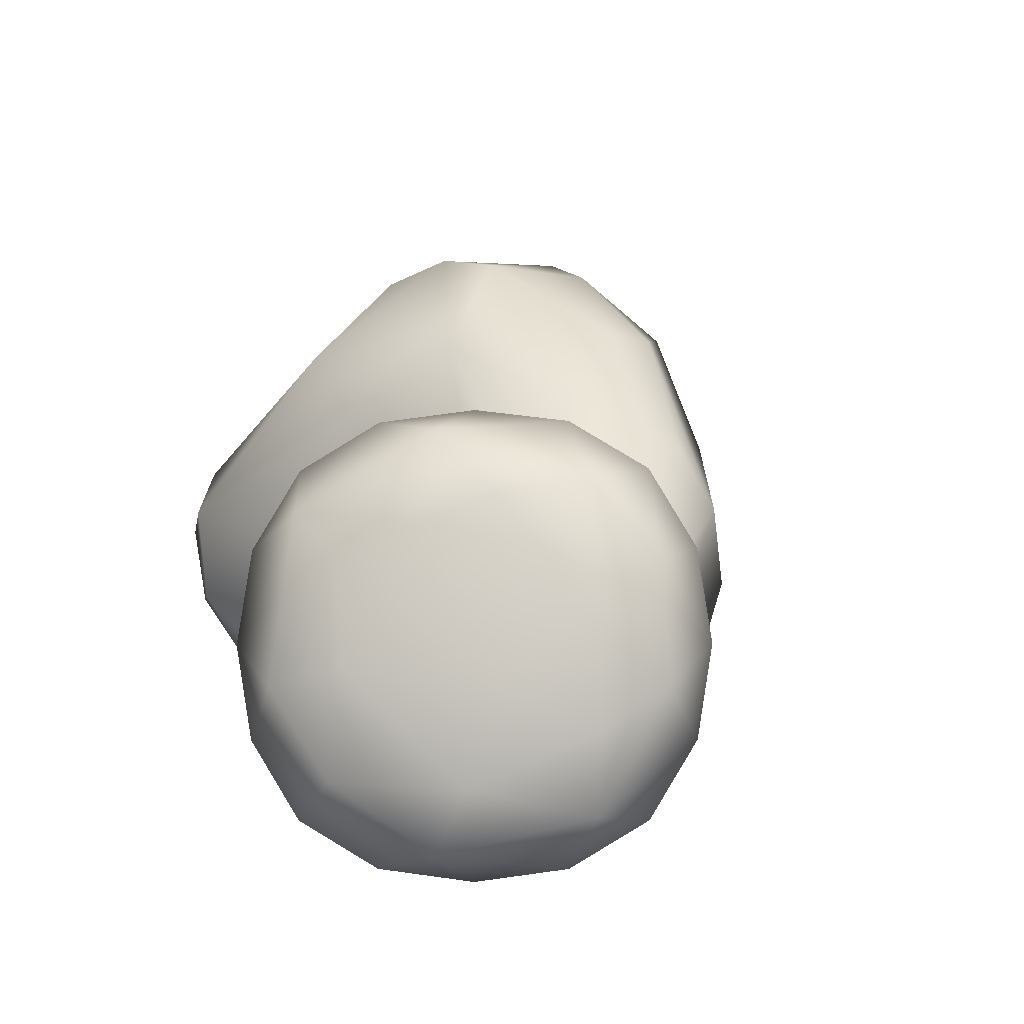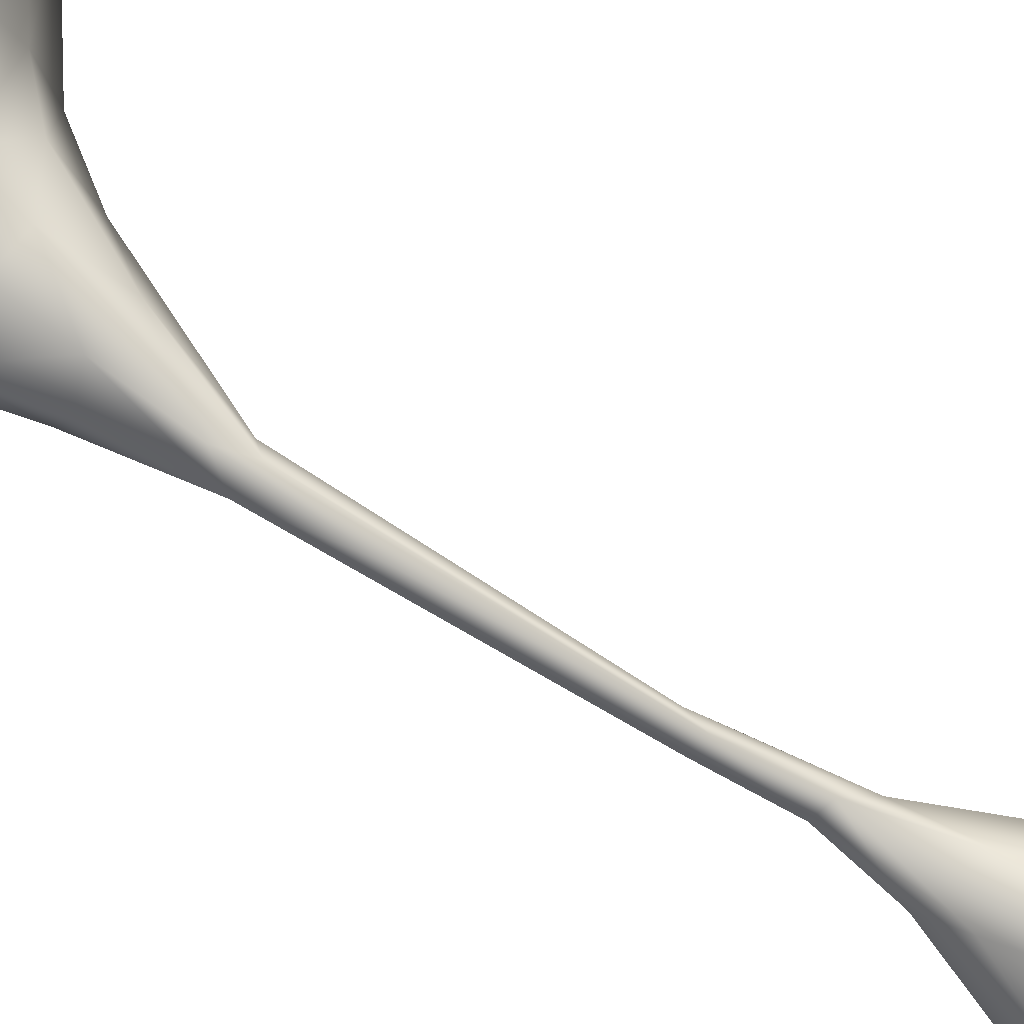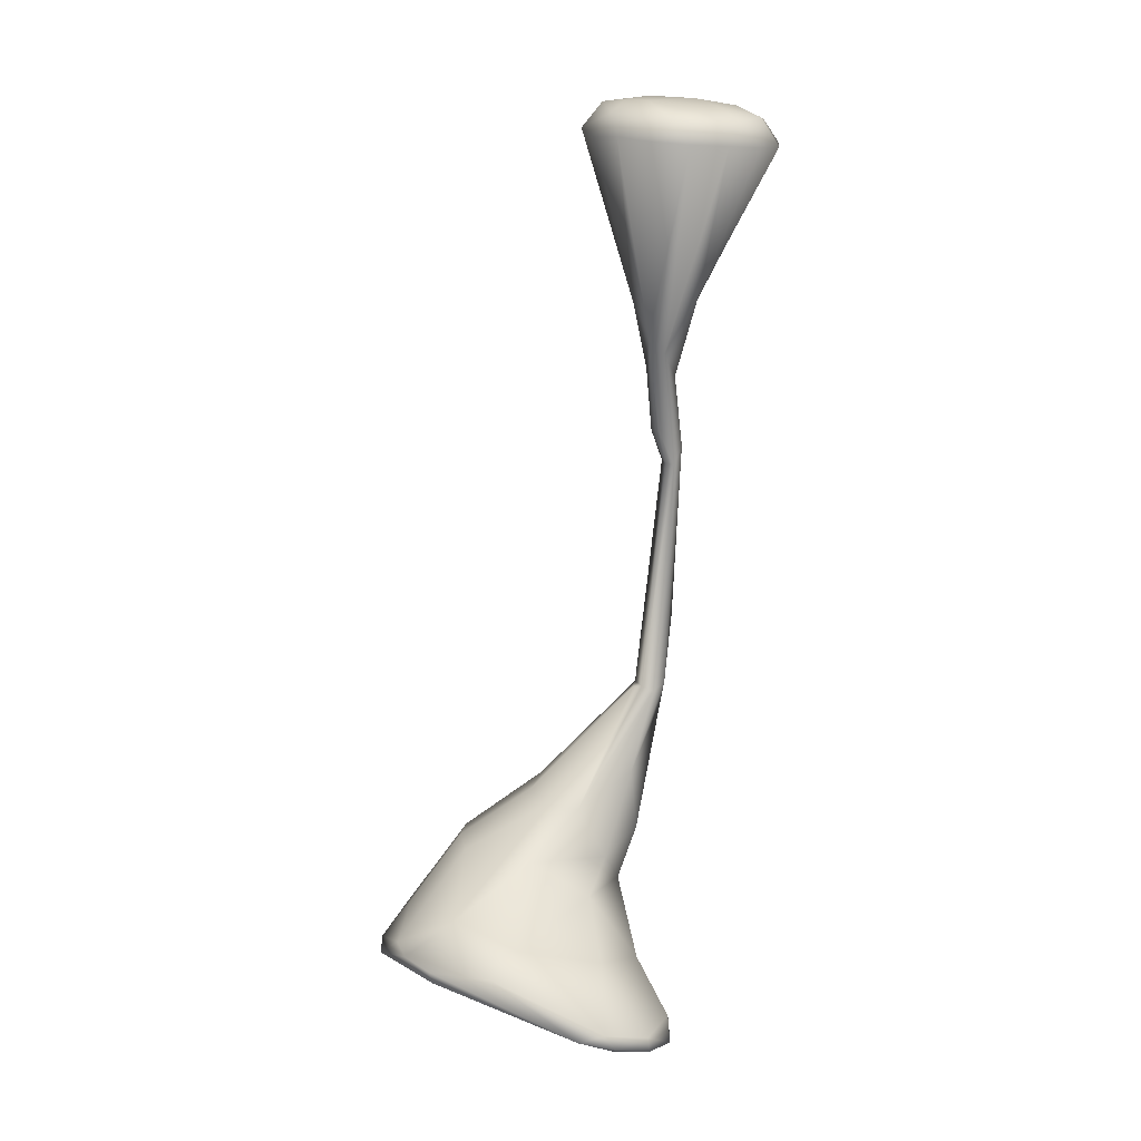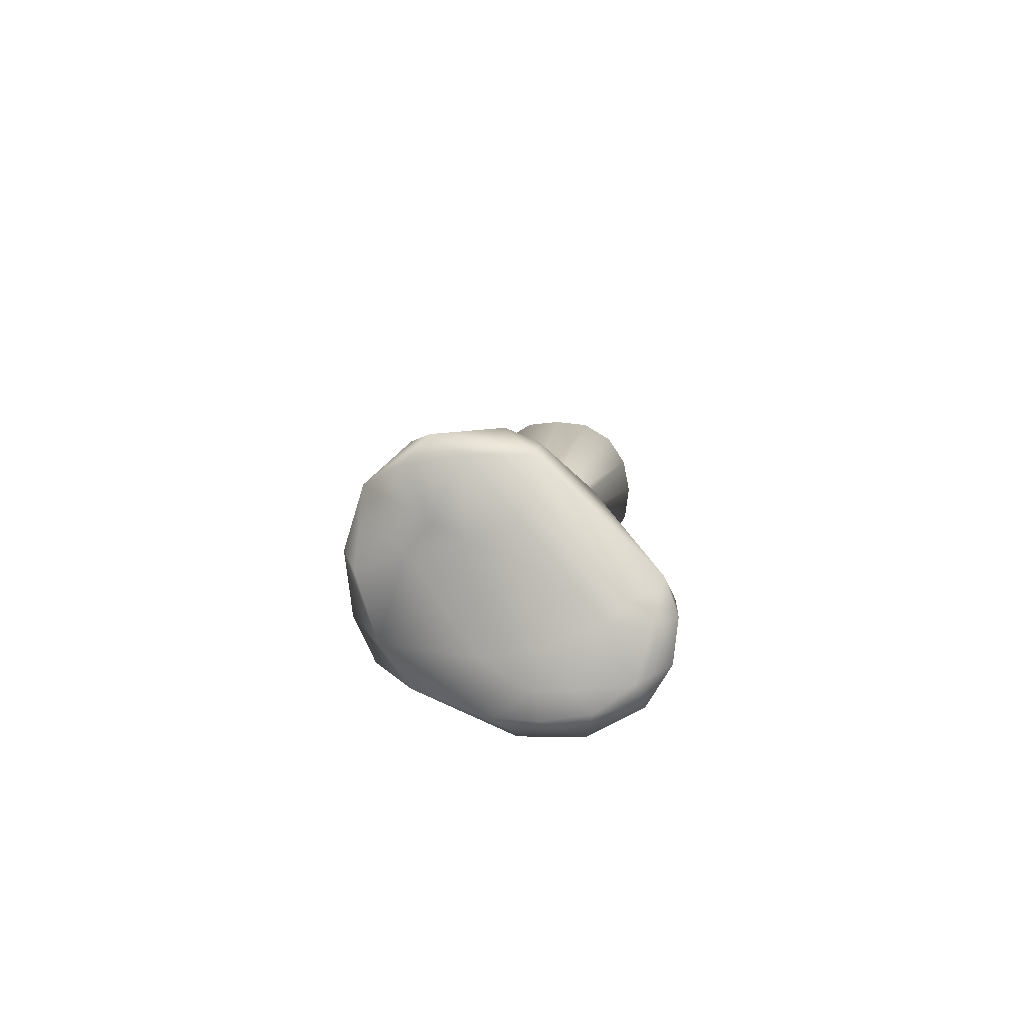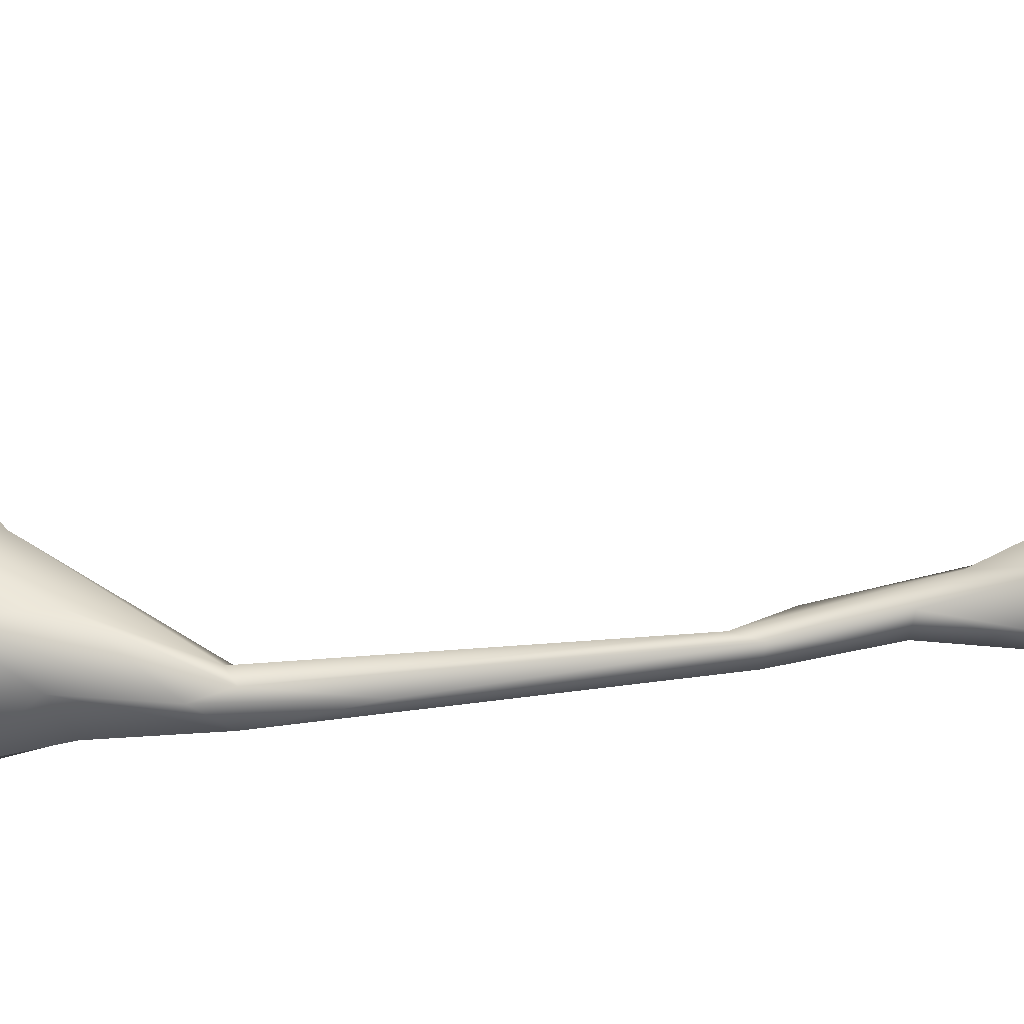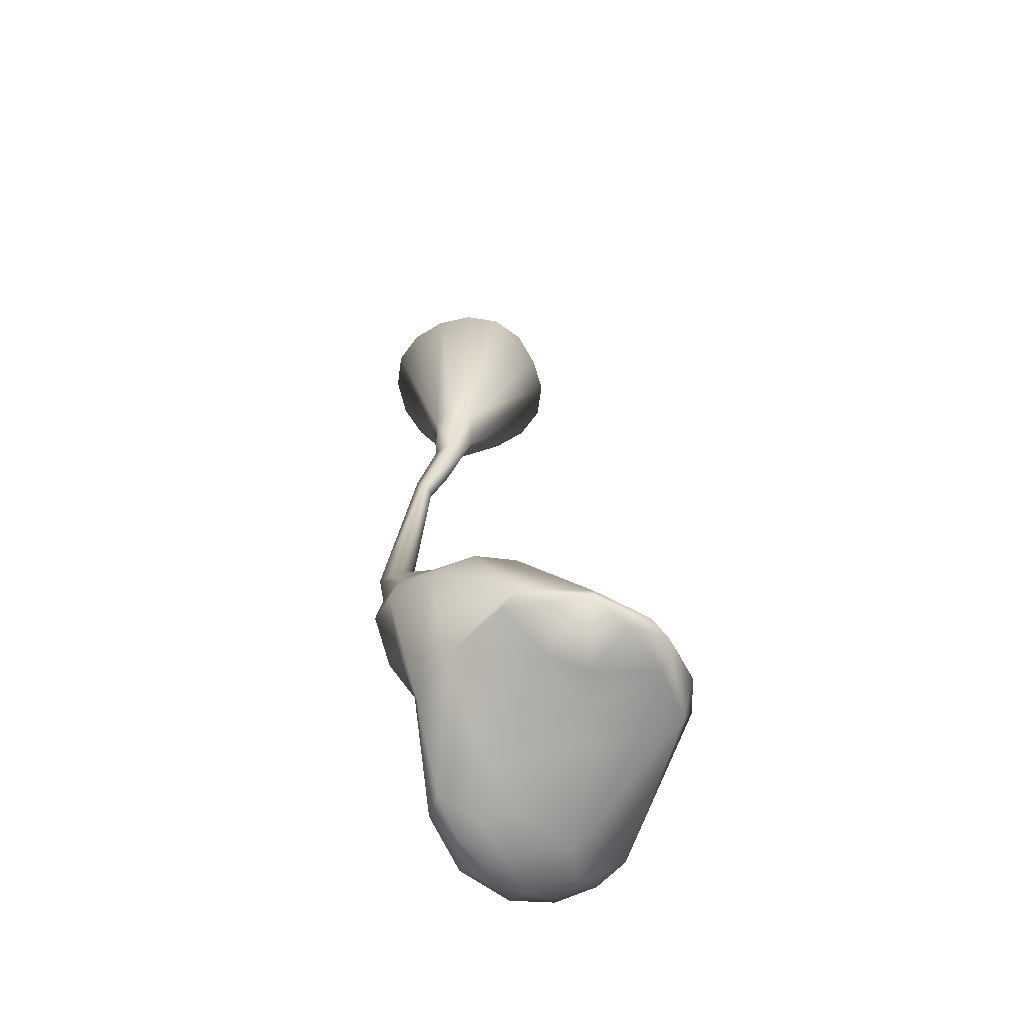
<metadata>
{"format":"obj","ext":"obj","renderer":"f3d","projection":"perspective","resolution":1024,"background":"white","views":[{"elev":-4.8,"azim":-6.1,"up":"+Y"},{"elev":-72.6,"azim":-132.9,"up":"+Y"},{"elev":7.4,"azim":-116.1,"up":"+Z"},{"elev":-74.4,"azim":-177.8,"up":"+Z"},{"elev":-58.6,"azim":-94.6,"up":"+Y"},{"elev":-55.1,"azim":113.7,"up":"+Z"}]}
</metadata>
<code>
o spine_14_lq_spine_14.001
v -0.02549 0.1682 0.5888
v 0.09332 0.1269 0.622
v 0.02056 0.1146 0.6196
v -0.02549 -0.1682 0.5888
v 0.1004 -0.1383 0.6143
v -0.003064 -0.117 0.6161
v 0.0137 -0.03498 0.6276
v 0.09429 0.02325 0.6374
v -0.03344 0.09413 0.6135
v -0.1014 -0.02325 0.6001
v -0.1551 -0.03541 0.5691
v -0.135 0.1013 0.5694
v -0.1062 0.07107 0.5929
v 0.1556 -0.03541 0.6283
v 0.1497 0.06448 0.6244
v 0.1014 -0.07107 0.6324
v -0.06609 -0.1781 0.5404
v 0.08337 -0.1781 0.5689
v 0.01037 -0.1886 0.5456
v 0.01037 0.1886 0.5456
v 0.05718 0.006402 0.1316
v 0.008288 -0.0429 0.2461
v 0.1005 0.05364 0.2323
v 0.08337 0.1781 0.5689
v -0.06609 0.1781 0.5404
v -0.1784 0 0.5207
v -0.1663 0.07607 0.5213
v -0.1663 -0.07607 0.5213
v 0.195 0 0.5918
v 0.1836 -0.07607 0.588
v 0.1836 0.07607 0.588
v 0.1189 -0.02981 0.08414
v 0.1318 0.01399 0.26
v 0.1187 -0.0332 0.2213
v 0.06147 -0.05503 0.2122
v 0.08289 -0.07081 0.2754
v 0.06316 0.0389 0.1672
v 0.1305 -0.004638 -0.02439
v 0.08174 -0.03184 0.08564
v 0.1215 0.0124 0.1028
v 0.1025 -0.0068 -0.02541
v 0.1119 -0.04671 -0.09491
v 0.1501 -0.04006 -0.0873
v 0.11 -0.06443 -0.0578
v 0.1228 -0.03327 -0.09285
v 0.1955 -0.07367 -0.5634
v 0.1893 -0.08714 -0.415
v 0.1431 -0.06218 -0.05976
v 0.2186 -0.07618 -0.6126
v 0.2449 -0.07813 -0.5617
v 0.2047 -0.02492 -0.5686
v 0.1764 0.01474 -0.7429
v 0.2244 -0.0149 -0.5712
v 0.192 -0.04472 -0.5784
v 0.252 -0.03413 -0.5654
v 0.3327 0.01779 -0.7187
v 0.354 0.1387 -0.7669
v 0.2414 -0.04226 -0.7525
v 0.2991 -0.03403 -0.7174
v 0.2485 0.02603 -0.9916
v 0.1862 0.04019 -0.9683
v 0.3429 0.03305 -0.9556
v 0.2507 -0.03437 -0.868
v 0.3511 -0.01828 -0.8428
v 0.2903 0.1921 -0.7827
v 0.2197 0.1927 -0.8053
v 0.1706 0.1416 -0.8084
v -0.01521 0.1823 -1.076
v 0.01427 0.3537 -1.035
v -0.1618 0.2474 -1.169
v -0.1497 0.1469 -1.192
v 0.2651 0.3542 -0.8897
v 0.3325 0.3367 -0.8755
v 0.1406 0.09314 -0.9069
v 0.1468 0.2614 -0.9022
v 0.09814 0.1511 -0.9742
v 0.4404 0.1462 -0.8925
v 0.4041 0.03879 -0.8669
v 0.4278 0.2309 -0.8678
v -0.1008 0.07079 -1.231
v 0.006354 0.01567 -1.226
v -0.08295 0.1172 -1.239
v -0.05387 0.05078 -1.193
v 0.4353 0.3187 -1.028
v 0.3732 0.446 -1.024
v 0.1284 0.008294 -1.193
v 0.07287 0.0547 -1.107
v 0.321 0.0712 -1.101
v 0.184 0.5386 -1.039
v 0.3256 0.4519 -1.001
v 0.1293 0.5451 -1.054
v 0.132 0.4342 -0.9944
v -0.1422 0.2951 -1.182
v 0.08192 0.5057 -1.099
v 0.06636 0.5179 -1.071
v -0.02446 0.4281 -1.073
v 0.2046 0.3606 -1.128
v 0.2651 0.3882 -1.106
v 0.1046 0.3937 -1.143
v 0.1345 0.3388 -1.152
v 0.1924 0.1547 -1.175
v 0.3786 0.1512 -1.075
v 0.2633 0.5452 -1.083
v 0.2076 0.51 -1.105
v 0.3887 0.4517 -1.061
v 0.2982 0.5279 -1.061
v 0.3164 0.4913 -1.087
v 0.3181 0.3276 -1.088
v 0.4172 0.2834 -1.042
v -0.1644 0.2258 -1.2
v -0.1141 0.208 -1.222
v -0.1509 0.1443 -1.22
v -0.03658 0.2296 -1.219
v 0.08925 0.1736 -1.212
v 0.08661 0.04878 -1.226
v -0.007815 0.06536 -1.242
v 0.02369 0.1082 -1.239
v 0.09987 0.1033 -1.222
v -0.1285 0.1398 0.5277
v 0.1877 -0.003706 -0.8664
v 0.3888 0.3003 -0.871
v 0.1699 0.04499 -1.193
v -0.1089 -0.1099 0.5843
v -0.1285 -0.1398 0.5277
v 0.1461 -0.1398 0.58
v 0.1461 0.1398 0.58
f 2 24 1
f 2 126 24
f 9 1 12
f 123 124 17
f 20 1 24
f 4 18 5
f 18 125 5
f 4 5 6
f 4 6 123
f 11 10 13
f 8 7 16
f 7 6 16
f 9 8 3
f 10 9 13
f 7 10 6
f 12 27 26
f 28 124 123
f 12 119 27
f 26 28 11
f 5 125 30
f 14 8 16
f 14 30 29
f 29 31 15
f 15 31 126
f 17 124 22
f 14 15 8
f 19 4 17
f 36 17 35
f 125 18 36
f 27 119 37
f 24 126 23
f 26 27 21
f 126 31 33
f 26 21 22
f 29 30 34
f 30 125 34
f 51 45 43
f 22 39 35
f 35 39 36
f 37 23 40
f 44 48 32
f 40 34 32
f 40 32 48
f 42 21 41
f 45 41 38
f 42 45 51
f 53 55 57
f 42 46 44
f 48 50 43
f 55 43 50
f 54 52 46
f 52 49 46
f 52 54 67
f 53 66 67
f 65 66 53
f 62 64 63
f 58 49 120
f 63 120 61
f 64 59 58
f 76 68 87
f 52 120 49
f 76 75 69
f 121 73 65
f 70 69 96
f 68 83 87
f 71 83 68
f 66 75 67
f 84 85 79
f 72 92 66
f 74 61 120
f 74 67 75
f 121 57 79
f 77 56 78
f 80 82 116
f 80 112 82
f 80 81 83
f 85 90 121
f 72 73 90
f 102 77 88
f 84 105 85
f 88 62 60
f 88 78 62
f 60 61 87
f 81 87 83
f 86 122 88
f 92 69 75
f 106 89 90
f 90 73 121
f 91 96 92
f 106 103 89
f 98 97 104
f 99 100 113
f 93 96 95
f 110 112 71
f 97 98 108
f 97 100 99
f 108 109 102
f 102 122 101
f 97 101 100
f 101 114 100
f 103 107 104
f 103 104 94
f 94 95 91
f 106 85 105
f 105 103 106
f 109 105 84
f 108 98 105
f 98 107 105
f 111 82 112
f 114 118 117
f 113 117 82
f 115 117 118
f 118 122 115
f 115 86 81
f 116 82 117
f 2 1 3
f 3 1 9
f 1 20 25
f 6 5 16
f 9 7 8
f 3 8 2
f 10 7 9
f 6 10 123
f 10 11 123
f 5 14 16
f 8 15 2
f 4 19 18
f 36 18 19
f 36 19 17
f 22 21 39
f 23 25 20
f 23 20 24
f 25 23 37
f 119 25 37
f 28 26 22
f 124 28 22
f 33 29 34
f 31 29 33
f 39 32 34
f 40 33 34
f 33 40 23
f 36 39 34
f 39 44 32
f 38 37 40
f 37 38 41
f 39 21 44
f 45 42 41
f 42 44 21
f 41 21 37
f 40 43 38
f 43 40 48
f 45 38 43
f 42 54 46
f 47 48 44
f 47 44 46
f 48 47 50
f 49 50 47
f 49 47 46
f 51 55 53
f 67 54 51
f 64 56 59
f 56 64 78
f 57 56 79
f 56 55 50
f 59 56 50
f 55 56 57
f 58 50 49
f 50 58 59
f 62 78 64
f 60 63 61
f 63 64 58
f 74 52 67
f 52 74 120
f 25 119 12
f 70 68 69
f 68 70 71
f 65 72 66
f 73 72 65
f 66 92 75
f 76 74 75
f 74 76 61
f 77 79 56
f 80 116 81
f 71 80 83
f 80 71 112
f 102 84 77
f 88 77 78
f 84 102 109
f 86 88 60
f 86 60 87
f 81 86 87
f 89 92 72
f 92 96 69
f 91 95 96
f 93 95 94
f 99 94 104
f 94 99 113
f 94 113 93
f 93 70 96
f 97 99 104
f 101 108 102
f 122 102 88
f 118 101 122
f 101 118 114
f 101 97 108
f 103 91 89
f 103 94 91
f 103 105 107
f 109 108 105
f 111 110 93
f 111 93 113
f 110 111 112
f 110 70 93
f 114 113 100
f 111 113 82
f 115 122 86
f 116 115 81
f 115 116 117
f 13 9 12
f 4 123 17
f 12 11 13
f 11 12 26
f 11 28 123
f 14 5 30
f 14 29 15
f 2 15 126
f 35 17 22
f 34 125 36
f 21 27 37
f 23 126 33
f 55 51 43
f 54 42 51
f 65 53 57
f 51 53 67
f 60 62 63
f 63 58 120
f 61 76 87
f 68 76 69
f 57 121 65
f 77 84 79
f 79 85 121
f 89 72 90
f 85 106 90
f 89 91 92
f 107 98 104
f 70 110 71
f 113 114 117
f 1 25 12

</code>
